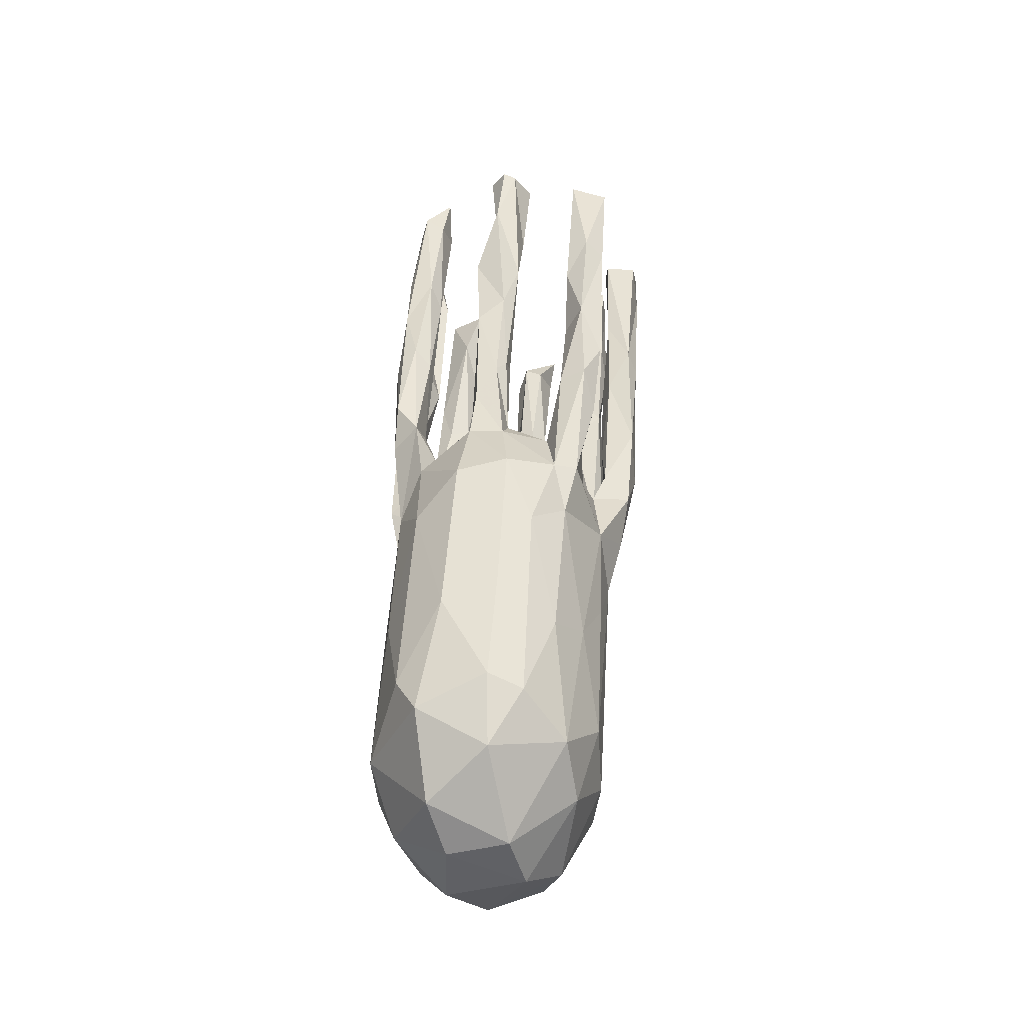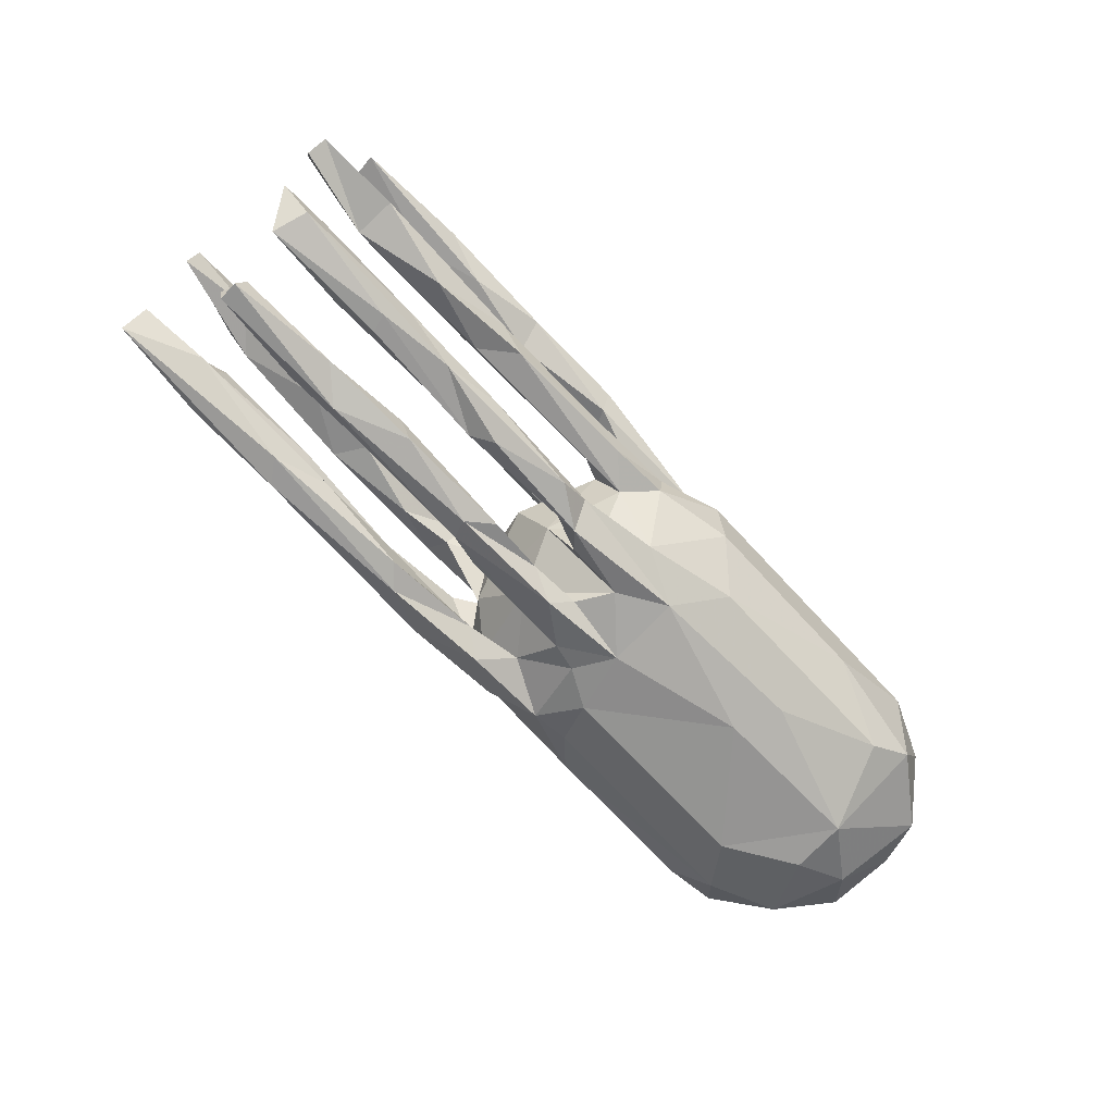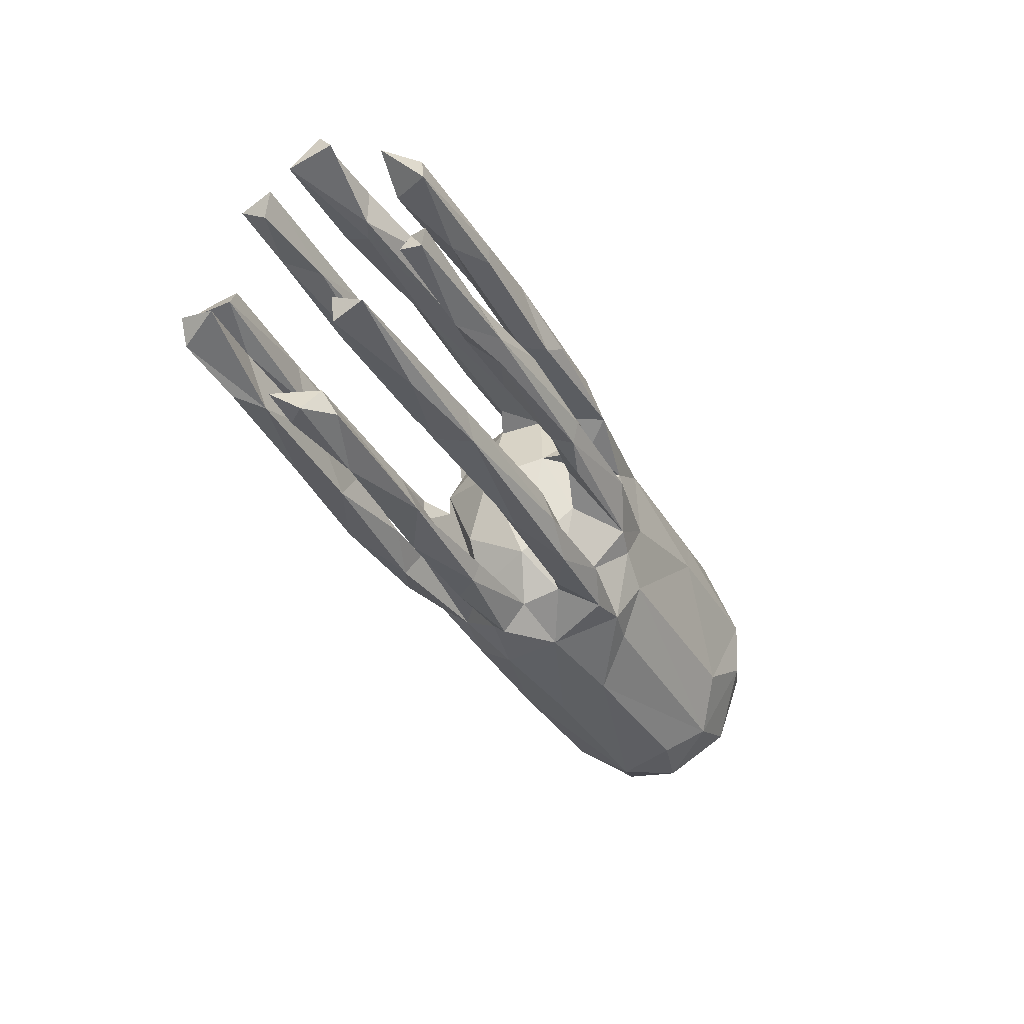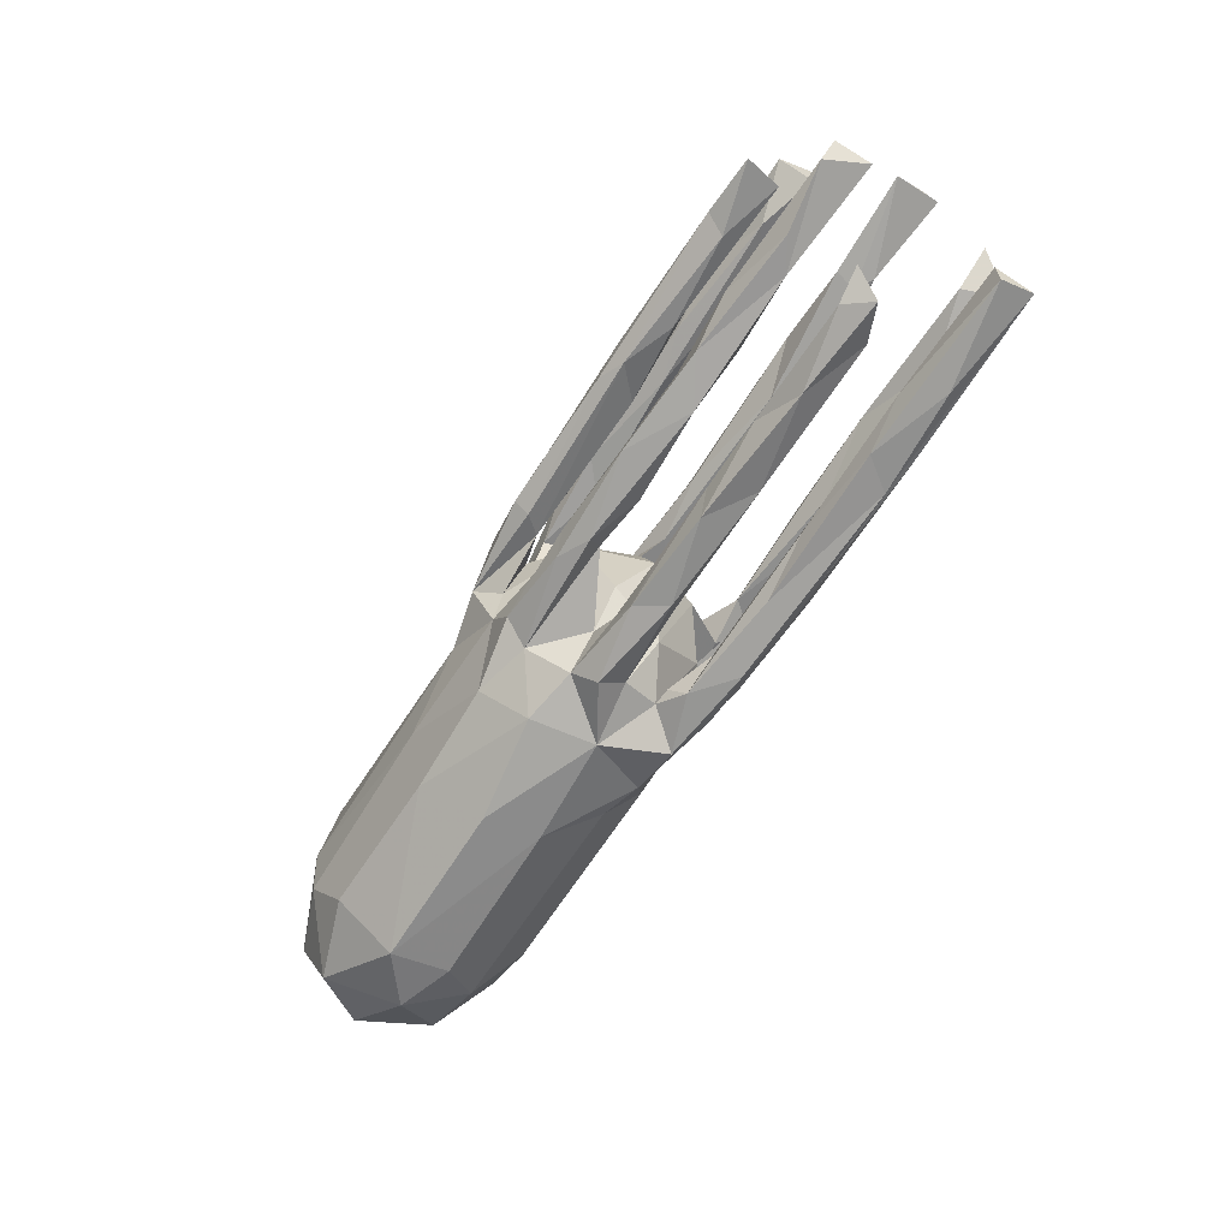
<metadata>
{"format":"obj","ext":"obj","renderer":"f3d","projection":"perspective","resolution":1024,"background":"white","views":[{"elev":45.0,"azim":-87.3,"up":"+Y"},{"elev":-73.8,"azim":133.5,"up":"+Z"},{"elev":-37.8,"azim":117.7,"up":"+Y"},{"elev":-67.2,"azim":56.5,"up":"+Y"}]}
</metadata>
<code>
v 0.783 0.1511 -0.1668
v 0.8147 -0.1108 0.1872
v 0.8058 -0.2224 -0.1661
v 0.7138 -0.005071 -0.1924
v 0.7241 -0.05109 -0.2199
v 0.7854 -0.1487 0.1946
v 0.6757 -0.1698 -0.1278
v 0.7977 -0.2369 -0.1081
v 0.7954 0.1864 0.01331
v 0.7925 0.2376 -0.04434
v 0.7831 0.2341 -0.02005
v 0.8187 -0.1262 0.1231
v 0.6947 0.0329 0.1908
v 0.7258 -0.01478 -0.2266
v 0.6771 -0.2681 0.02879
v 0.8014 -0.1841 -0.1047
v 0.7005 -0.2349 0.07849
v 0.7068 0.01554 0.2587
v 0.7186 0.2534 0.1108
v 0.6712 -0.177 0.1768
v 0.7957 0.203 -0.07079
v 0.6404 -0.256 0.07078
v 0.7424 0.09233 -0.229
v 0.6668 0.07649 0.2501
v 0.6895 -0.1111 0.1401
v 0.5858 0.007995 0.2233
v 0.7118 0.197 0.1219
v 0.4708 -0.195 -0.1679
v 0.6408 -0.2068 0.01402
v 0.6914 0.1556 -0.1761
v 0.5419 -0.1429 0.1983
v 0.6092 0.1892 0.1503
v 0.7326 -0.05177 -0.1835
v 0.7055 0.2434 0.1798
v 0.6745 0.07309 0.1937
v 0.6132 -0.2454 -0.001189
v 0.7117 0.104 -0.1601
v 0.6401 0.1674 -0.05136
v 0.603 0.02886 0.2606
v 0.4767 -0.2372 -0.1072
v 0.6237 -0.2031 0.04695
v 0.5685 -0.2068 -0.09554
v 0.6199 -0.01461 -0.1652
v 0.606 -0.109 0.1868
v 0.5502 -0.06955 -0.187
v 0.6155 0.1748 0.005732
v 0.5036 -0.2705 0.04022
v 0.3736 0.07769 0.2399
v 0.6197 -0.2437 -0.1478
v 0.472 0.2113 0.001337
v 0.6391 0.2428 -0.05153
v 0.4881 0.1566 -0.1863
v 0.5093 0.09624 -0.2299
v 0.6066 0.1645 -0.03391
v 0.4777 -0.1334 0.127
v 0.7251 0.1541 -0.2141
v 0.4273 0.2384 0.1048
v 0.5872 0.07904 -0.1982
v 0.2956 0.1868 0.1364
v 0.4187 -0.06019 -0.2059
v 0.3339 0.004429 0.2398
v 0.5179 0.2617 0.143
v 0.525 0.003291 -0.2093
v 0.477 -0.03614 -0.1665
v 0.3658 0.01358 -0.1841
v 0.5381 0.2033 0.1103
v 0.4844 0.2112 -0.08587
v 0.5004 0.2354 0.1775
v 0.386 -0.2156 0.00991
v 0.3701 -0.1695 -0.1431
v 0.2935 0.2612 0.1363
v 0.4511 -0.1779 0.1892
v 0.1856 0.1869 -0.00303
v 0.5195 0.1287 -0.2335
v 0.438 -0.2368 -0.1635
v 0.342 -0.2565 0.001241
v 0.4698 0.06561 0.197
v 0.3557 0.1745 -0.06223
v 0.4203 -0.2246 0.06453
v 0.2731 0.157 -0.2017
v 0.2954 0.2269 -0.07115
v 0.4441 0.1278 -0.163
v 0.387 0.1982 0.1661
v 0.3377 0.01043 -0.2289
v 0.4173 -0.202 0.037
v 0.2996 0.08533 -0.1855
v 0.4229 0.01061 0.2059
v 0.3838 0.1457 -0.2297
v 0.4637 -0.0463 -0.2279
v 0.2811 0.0264 0.1883
v 0.1959 -0.2352 -0.117
v 0.2794 0.2111 0.1064
v 0.3434 -0.1358 0.1303
v 0.2337 0.1131 -0.2377
v 0.4004 -0.186 -0.107
v 0.2625 -0.1885 0.1971
v 0.2799 0.06602 0.2002
v 0.3476 0.2334 -0.0237
v 0.1798 -0.04571 -0.1849
v 0.2422 0.1377 -0.1703
v 0.3748 -0.1928 0.1415
v 0.1946 -0.2162 0.02806
v 0.3304 -0.02322 -0.163
v 0.2943 -0.2218 0.06349
v 0.1231 -0.2367 -0.004059
v 0.2619 -0.27 0.05521
v 0.395 -0.1281 0.1838
v 0.3436 0.05174 0.2574
v 0.1593 0.2211 -0.008999
v 0.2056 -0.17 0.1263
v 0.006457 0.0156 0.1951
v 0.1563 -0.215 -0.1741
v 0.1197 -0.2678 0.01082
v 0.1185 0.07474 0.2485
v 0.3807 0.1654 -0.02571
v 0.1271 0.01189 -0.2209
v 0.1736 -0.02252 -0.2369
v 0.2378 0.11 -0.1649
v 0.165 0.00614 -0.1895
v 0.2858 0.02032 0.2571
v 0.3112 -0.2107 -0.1022
v 0.05582 -0.1809 -0.1134
v 0.1177 -0.1988 0.1602
v 0.272 0.08644 -0.2235
v -0.002491 -0.2337 -0.102
v 0.09631 -0.07237 -0.1973
v 0.04849 0.2298 -0.06204
v 0.1931 -0.1777 -0.1705
v 0.0619 -0.1888 0.186
v 0.07138 0.09322 -0.1676
v 0.001172 0.06848 0.1947
v 0.02693 0.1011 -0.225
v 0.1611 -0.05673 -0.2208
v 0.1864 0.2413 0.1767
v 0.131 0.2351 -0.02695
v 0.1484 -0.2259 0.06228
v 0.09356 0.2408 0.1008
v 0.06678 0.192 0.1185
v 0.1004 0.1472 -0.2232
v 0.1004 0.263 0.1462
v 0.07613 0.008006 0.006494
v 0.01829 0.000676 -0.1879
v -0.03652 -0.2014 -0.1687
v -0.04883 -0.2729 0.03454
v 0.03222 -0.2076 0.05903
v 0.07104 0.173 -0.02067
v -0.008188 0.1817 -0.06906
v 0.0885 0.04545 0.1882
v 0.07232 -0.2454 -0.1543
v 0.04232 -0.1015 0.06269
v 0.02609 0.1547 0.000228
v -0.05683 0.192 0.1465
v -0.007794 0.06803 -0.175
v 0.1168 0.1985 0.1626
v 0.02435 0.03361 0.1209
v 0.08186 -0.2626 0.06105
v -0.02648 0.1203 -0.1364
v 0.09528 -0.1256 0.1759
v 0.05659 -0.02731 -0.1597
v 0.0373 0.04577 -0.09493
v -0.01321 -0.1812 0.06681
v 0.03601 0.02177 0.2561
v 0.1051 -0.1574 0.1333
v -0.01096 0.2041 0.002346
v -0.04158 -0.2281 -0.01181
v -0.07889 -0.1519 0.1892
v -0.05614 -0.2054 -0.07842
v 0.02615 0.2254 0.1669
v -0.01241 -0.05907 -0.1342
v 0.09387 -0.1531 0.1965
v -0.06002 0.06954 0.2408
v -0.02738 -0.1978 -0.08196
v 0.01656 -0.1497 -0.03744
v 0.04702 0.1456 -0.1818
v -0.1109 -0.07216 -0.1957
v 0.03449 0.003451 0.2285
v -0.01286 -0.1017 0.1394
v -0.04009 0.2004 0.079
v -0.1094 0.07013 -0.1937
v -0.03457 -0.01849 -0.2313
v -0.07364 -0.2343 0.07068
v 0.009359 -0.1716 -0.14
v -0.05718 0.2356 -0.0676
v -0.1397 0.02368 0.2287
v -0.06524 0.07261 0.1721
v -0.08156 0.1304 0.1503
v -0.09999 -0.01563 0.1911
v -0.0961 -0.1879 0.1441
v -0.07521 0.005501 -0.1857
v -0.1942 0.1224 -0.1919
v -0.1043 -0.2341 -0.1408
v -0.09957 0.1663 -0.1591
v -0.06072 0.2409 -0.005186
v -0.09311 -0.1541 -0.1326
v -0.1954 -0.2055 -0.1379
v -0.1451 -0.2602 -0.02615
v -0.1967 0.2656 -0.08189
v -0.1419 0.2279 0.1375
v -0.1852 0.09526 0.1874
v -0.1223 -0.08207 0.1927
v -0.1734 0.2768 0.008337
v -0.1482 0.2407 0.09546
v -0.2003 -0.01045 -0.1949
v -0.1635 -0.08496 -0.1809
v -0.3047 0.2589 0.05937
v -0.1985 -0.1901 0.1658
v -0.1687 -0.2533 0.08716
v -0.2662 0.2054 -0.1527
v -0.2396 0.2133 0.1187
v -0.4394 0.05335 -0.2014
v -0.3668 -0.09363 0.196
v -0.3896 -0.2039 0.158
v -0.2678 -0.2018 -0.119
v -0.3485 -0.2739 0.057
v -0.4783 0.1345 -0.1878
v -0.3728 0.08406 0.1903
v -0.333 -0.2602 -0.04118
v -0.4684 0.2751 0.006915
v -0.6412 -0.2766 0.0514
v -0.5221 0.2189 0.1092
v -0.235 -0.1229 -0.1721
v -0.2312 -0.01021 0.2064
v -0.7157 0.05865 -0.2
v -0.4766 0.1486 0.1583
v -0.6049 -0.1239 -0.1758
v -0.6468 0.0822 0.1902
v -0.6897 -0.02674 0.1987
v -0.647 -0.1959 0.1569
v -0.5187 0.2637 -0.08712
v -0.627 -0.259 -0.05084
v -0.6965 0.2529 0.06169
v -0.6566 0.2053 -0.1546
v -0.7253 -0.04256 -0.1894
v -0.7305 -0.2546 -0.02
v -0.7031 -0.1072 0.1866
v -0.7935 -0.1553 -0.1137
v -0.7846 0.07086 0.1568
v -0.7281 0.2324 -0.1162
v -0.6731 -0.2066 -0.1192
v -0.6827 0.2744 0.001196
v -0.7883 -0.2017 0.103
v -0.794 0.2249 0.007664
v -0.8538 0.1424 -0.09004
v -0.819 -0.012 -0.1525
v -0.8897 -0.01857 0.07551
v -0.8524 -0.1682 0.0082
v -0.7409 0.1723 0.136
v -0.8315 -0.08253 0.1341
v -0.887 -0.07266 -0.06067
v -0.8866 0.08533 0.04721
v -0.89 0.05246 -0.05711
v 0.6199 -0.1784 0.1432
f 211 206 200
f 166 200 206
f 222 211 200
f 212 206 211
f 107 72 31
f 20 31 72
f 44 107 31
f 96 72 107
f 170 96 107
f 101 72 96
f 199 171 185
f 131 185 171
f 186 199 185
f 184 171 199
f 142 159 116
f 119 116 159
f 117 142 116
f 169 159 142
f 24 18 13
f 26 13 18
f 35 24 13
f 39 18 24
f 77 35 13
f 48 24 35
f 77 48 35
f 39 24 48
f 97 48 77
f 90 97 77
f 114 48 97
f 114 108 48
f 39 48 108
f 120 108 114
f 131 114 97
f 92 66 59
f 32 59 66
f 138 92 59
f 57 66 92
f 148 131 97
f 171 114 131
f 162 114 171
f 222 184 199
f 162 171 184
f 39 26 18
f 87 13 26
f 61 26 39
f 120 39 108
f 61 39 120
f 176 61 120
f 162 120 114
f 176 120 162
f 176 162 184
f 87 26 61
f 90 87 61
f 61 111 90
f 148 90 111
f 176 111 61
f 184 111 176
f 14 4 5
f 33 5 4
f 89 14 5
f 63 4 14
f 203 189 180
f 142 180 189
f 175 203 180
f 179 189 203
f 180 142 117
f 133 180 117
f 84 117 116
f 116 119 65
f 103 65 119
f 84 116 65
f 89 117 84
f 63 84 65
f 89 84 63
f 14 89 63
f 103 63 65
f 43 4 63
f 130 132 124
f 94 124 132
f 86 130 124
f 153 132 130
f 164 109 135
f 98 135 109
f 193 164 135
f 73 109 164
f 124 53 86
f 58 86 53
f 74 53 124
f 139 94 132
f 174 139 132
f 88 94 139
f 88 124 94
f 80 88 139
f 74 124 88
f 56 74 88
f 23 53 74
f 58 53 23
f 56 23 74
f 37 58 23
f 52 88 80
f 174 80 139
f 52 56 88
f 1 23 56
f 127 135 81
f 98 81 135
f 147 127 81
f 193 135 127
f 67 81 98
f 51 67 98
f 78 81 67
f 50 51 98
f 38 67 51
f 10 38 51
f 78 67 38
f 21 38 10
f 11 10 51
f 10 9 21
f 38 21 9
f 11 9 10
f 234 230 219
f 217 219 230
f 241 234 219
f 239 230 234
f 230 239 217
f 213 217 239
f 214 219 217
f 196 165 144
f 113 144 165
f 181 196 144
f 167 165 196
f 165 105 113
f 76 113 105
f 102 105 165
f 102 76 105
f 106 113 76
f 246 236 234
f 239 234 236
f 241 246 234
f 249 236 246
f 173 165 167
f 191 167 196
f 161 165 173
f 169 173 167
f 102 69 76
f 29 76 69
f 85 69 102
f 76 29 36
f 15 36 29
f 47 76 36
f 244 236 249
f 245 249 246
f 169 160 173
f 141 173 160
f 179 160 169
f 151 141 160
f 150 173 141
f 249 251 244
f 243 244 251
f 245 251 249
f 147 160 157
f 153 157 160
f 192 147 157
f 151 160 147
f 146 151 147
f 243 242 238
f 240 238 242
f 223 243 238
f 250 242 243
f 147 81 78
f 115 147 78
f 19 34 27
f 32 27 34
f 66 19 27
f 62 34 19
f 140 71 137
f 92 137 71
f 202 140 137
f 134 71 140
f 71 62 57
f 19 57 62
f 92 71 57
f 68 62 71
f 241 219 228
f 212 228 219
f 235 241 228
f 214 212 219
f 211 228 212
f 212 207 206
f 188 206 207
f 214 207 212
f 166 206 188
f 181 188 207
f 169 142 189
f 138 137 92
f 178 137 138
f 225 223 210
f 215 210 223
f 221 225 210
f 233 223 225
f 244 223 233
f 239 233 225
f 43 33 4
f 45 5 33
f 60 64 103
f 43 103 64
f 99 60 103
f 45 64 60
f 126 133 99
f 60 99 133
f 159 126 99
f 175 133 126
f 119 159 99
f 175 126 159
f 118 130 86
f 157 153 130
f 179 132 153
f 174 157 130
f 215 190 210
f 203 210 190
f 208 190 215
f 232 215 223
f 103 43 63
f 179 169 189
f 190 179 203
f 132 179 190
f 221 210 203
f 204 221 203
f 236 244 233
f 243 223 244
f 45 33 43
f 64 45 43
f 119 99 103
f 175 159 169
f 194 175 169
f 167 194 169
f 204 175 194
f 239 236 233
f 195 204 194
f 143 195 194
f 221 204 195
f 213 221 195
f 221 239 225
f 123 188 163
f 161 163 188
f 110 123 163
f 129 188 123
f 101 123 110
f 158 110 163
f 96 123 101
f 93 101 110
f 55 101 93
f 158 93 110
f 101 55 252
f 25 252 55
f 72 101 252
f 252 12 6
f 2 6 12
f 20 252 6
f 25 12 252
f 161 177 163
f 158 163 177
f 155 177 161
f 107 93 158
f 107 55 93
f 44 25 55
f 2 12 25
f 44 6 2
f 150 155 161
f 200 177 155
f 173 150 161
f 141 155 150
f 151 155 141
f 250 245 237
f 248 237 245
f 247 250 237
f 251 245 250
f 155 151 178
f 164 178 151
f 186 155 178
f 250 247 242
f 231 242 247
f 146 164 151
f 193 178 164
f 240 242 231
f 220 231 247
f 218 240 231
f 28 3 75
f 49 75 3
f 112 28 75
f 7 3 28
f 8 49 3
f 40 75 49
f 143 182 112
f 128 112 182
f 149 143 112
f 194 182 143
f 128 28 112
f 70 28 128
f 203 175 204
f 180 133 175
f 89 45 60
f 5 45 89
f 133 89 60
f 89 133 117
f 181 161 188
f 68 34 62
f 235 228 211
f 129 166 188
f 170 166 129
f 96 170 129
f 158 166 170
f 96 129 123
f 223 238 232
f 229 232 238
f 160 179 153
f 182 194 167
f 172 182 167
f 121 95 122
f 70 122 95
f 125 121 122
f 42 95 121
f 172 122 182
f 128 182 122
f 125 122 172
f 40 8 42
f 16 42 8
f 121 40 42
f 49 8 40
f 91 40 121
f 191 125 167
f 172 167 125
f 149 125 191
f 229 197 208
f 192 208 197
f 232 229 208
f 218 197 229
f 174 192 157
f 183 147 192
f 232 208 215
f 100 174 130
f 250 243 251
f 7 42 16
f 3 7 16
f 95 42 7
f 70 95 7
f 3 16 8
f 91 121 125
f 217 195 196
f 191 196 195
f 214 217 196
f 213 195 217
f 221 213 239
f 197 183 192
f 201 183 197
f 20 72 252
f 6 31 20
f 44 31 6
f 241 235 248
f 227 248 235
f 246 241 248
f 227 235 211
f 158 200 166
f 177 200 158
f 158 170 107
f 44 55 107
f 2 25 44
f 127 147 183
f 190 208 192
f 143 191 195
f 143 149 191
f 91 125 149
f 75 91 149
f 40 91 75
f 112 75 149
f 70 128 122
f 28 70 7
f 174 190 192
f 187 200 155
f 227 237 248
f 246 248 245
f 226 237 227
f 185 187 155
f 184 200 187
f 186 185 155
f 111 187 185
f 102 104 85
f 79 85 104
f 136 104 102
f 109 50 98
f 73 50 109
f 115 50 73
f 146 73 164
f 115 73 146
f 79 41 85
f 29 85 41
f 22 41 79
f 106 79 104
f 181 145 161
f 165 161 145
f 156 145 181
f 22 15 17
f 29 17 15
f 41 22 17
f 47 15 22
f 29 41 17
f 47 22 79
f 106 47 79
f 76 47 106
f 156 106 104
f 156 104 136
f 145 136 102
f 113 106 156
f 145 156 136
f 144 156 181
f 113 156 144
f 196 181 207
f 196 207 214
f 201 202 193
f 178 193 202
f 183 201 193
f 205 202 201
f 231 205 218
f 201 218 205
f 220 205 231
f 229 240 218
f 137 178 202
f 152 186 178
f 247 224 220
f 209 220 224
f 226 224 247
f 205 220 209
f 199 209 224
f 138 152 178
f 198 186 152
f 154 152 138
f 168 152 154
f 59 154 138
f 83 59 32
f 27 32 66
f 202 205 209
f 198 202 209
f 140 202 198
f 199 198 209
f 19 66 57
f 168 140 198
f 226 247 237
f 1 37 23
f 82 58 37
f 132 190 174
f 118 100 130
f 80 174 100
f 82 100 118
f 82 118 86
f 52 100 82
f 58 82 86
f 30 82 37
f 82 30 52
f 56 52 30
f 1 30 37
f 56 30 1
f 52 80 100
f 87 77 13
f 240 229 238
f 54 78 38
f 85 29 69
f 183 193 127
f 218 201 197
f 54 38 9
f 115 78 54
f 46 115 54
f 46 54 9
f 50 115 46
f 147 115 146
f 165 145 102
f 216 199 224
f 186 198 199
f 168 198 152
f 134 168 154
f 83 154 59
f 134 154 83
f 68 134 83
f 68 83 32
f 34 68 32
f 134 140 168
f 68 71 134
f 11 50 46
f 51 50 11
f 9 11 46
f 36 15 47
f 222 227 211
f 216 224 226
f 87 90 77
f 148 97 90
f 111 185 131
f 200 184 222
f 216 222 199
f 226 222 216
f 111 131 148
f 184 187 111
f 227 222 226

</code>
